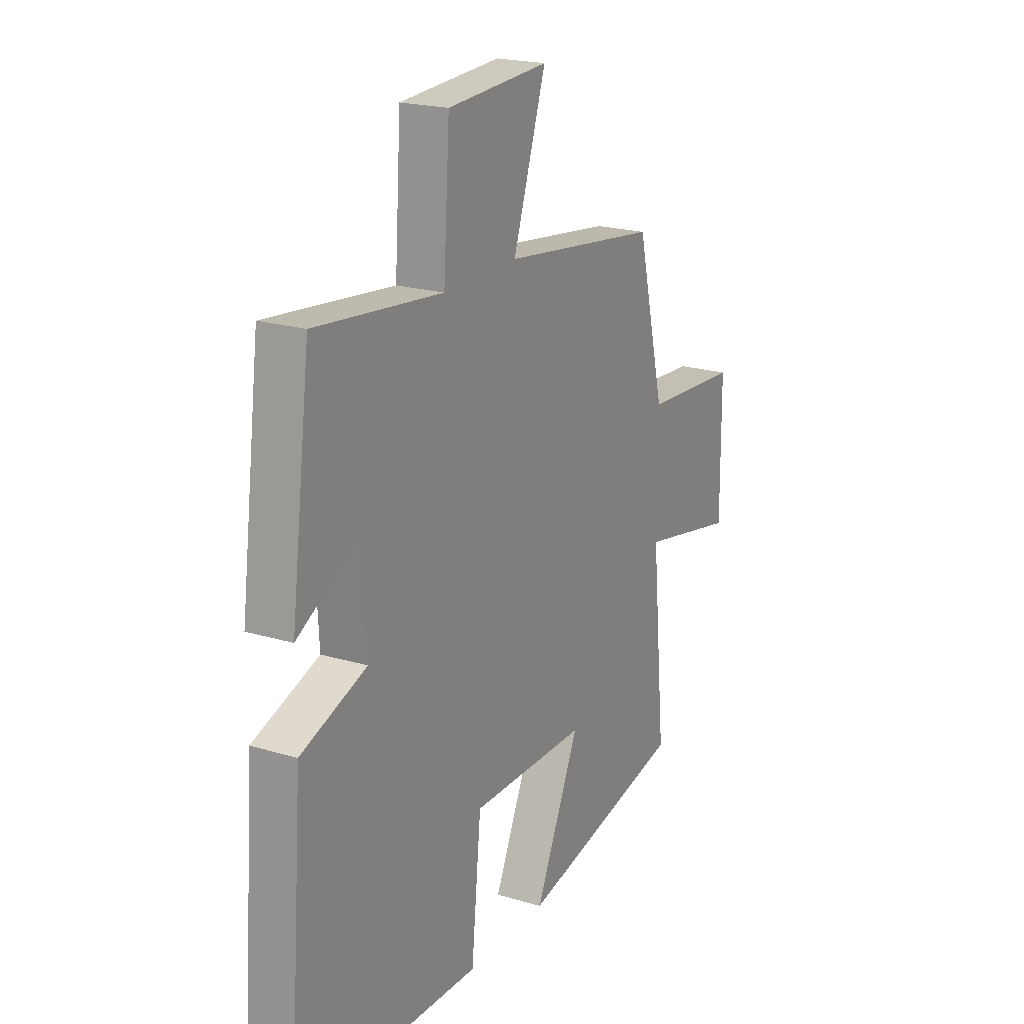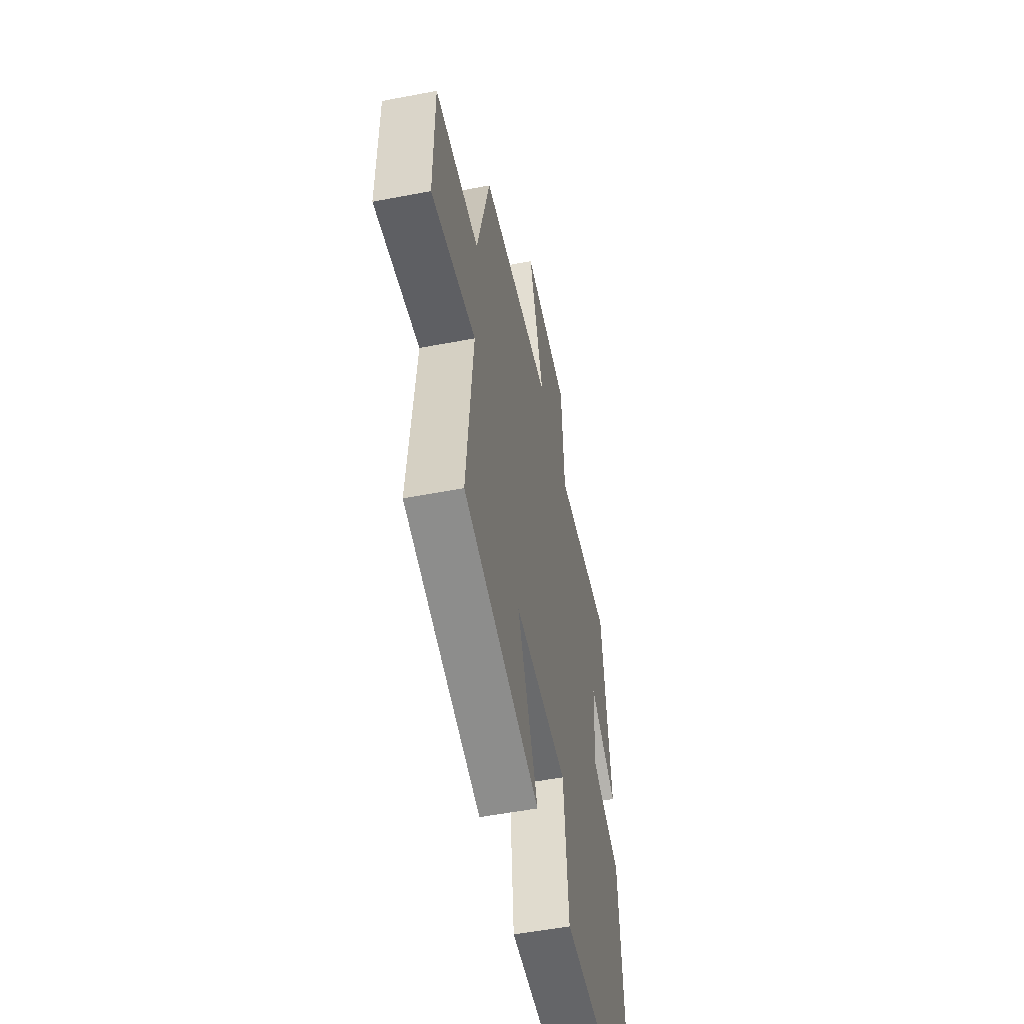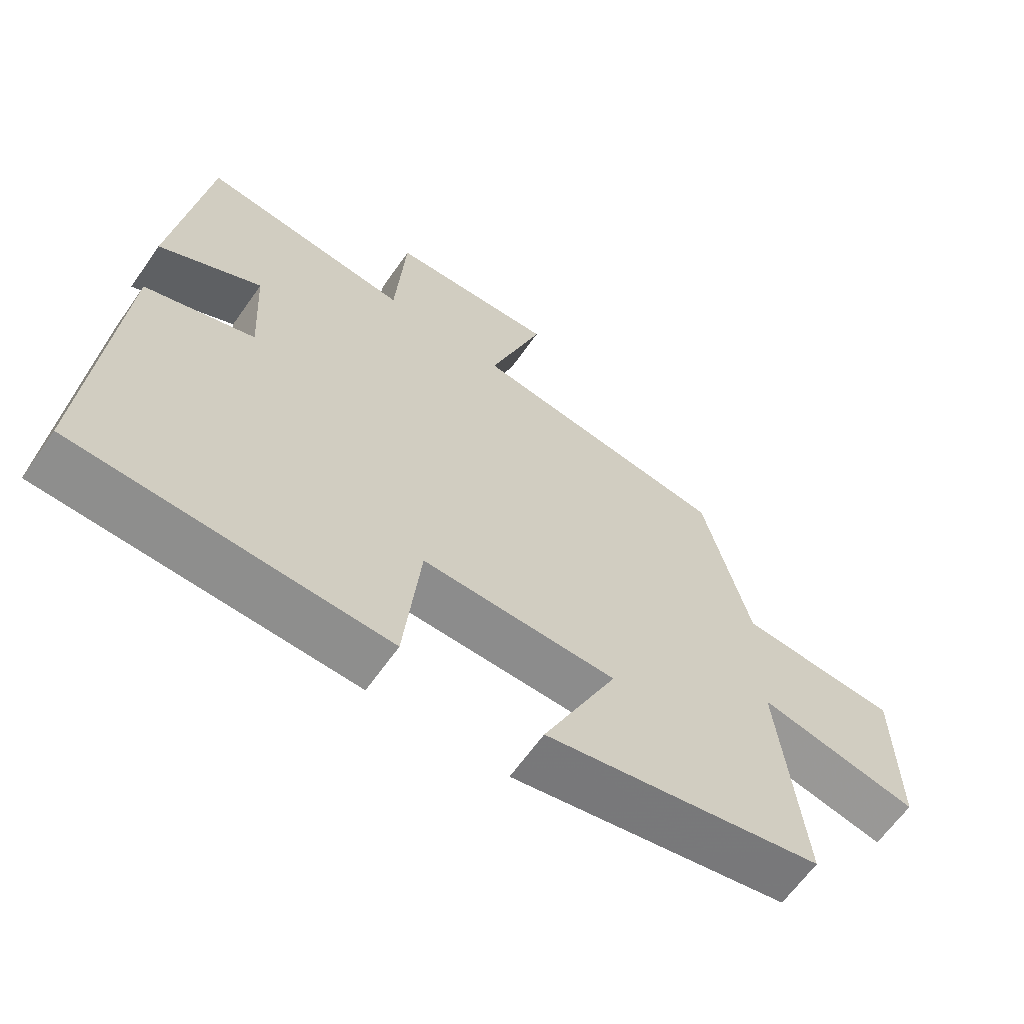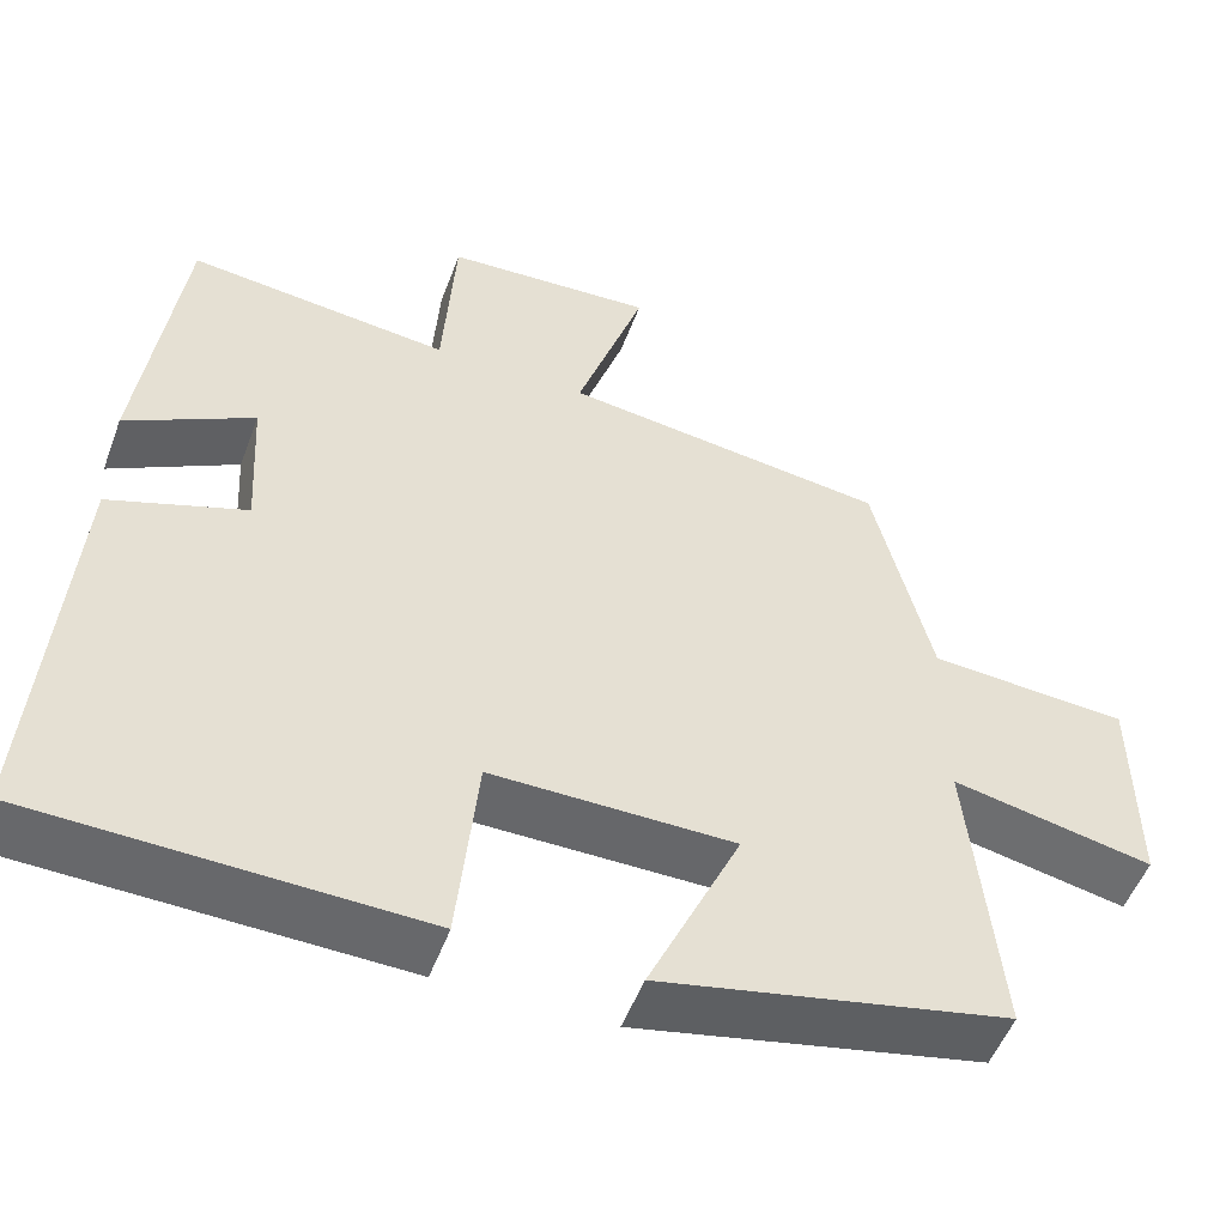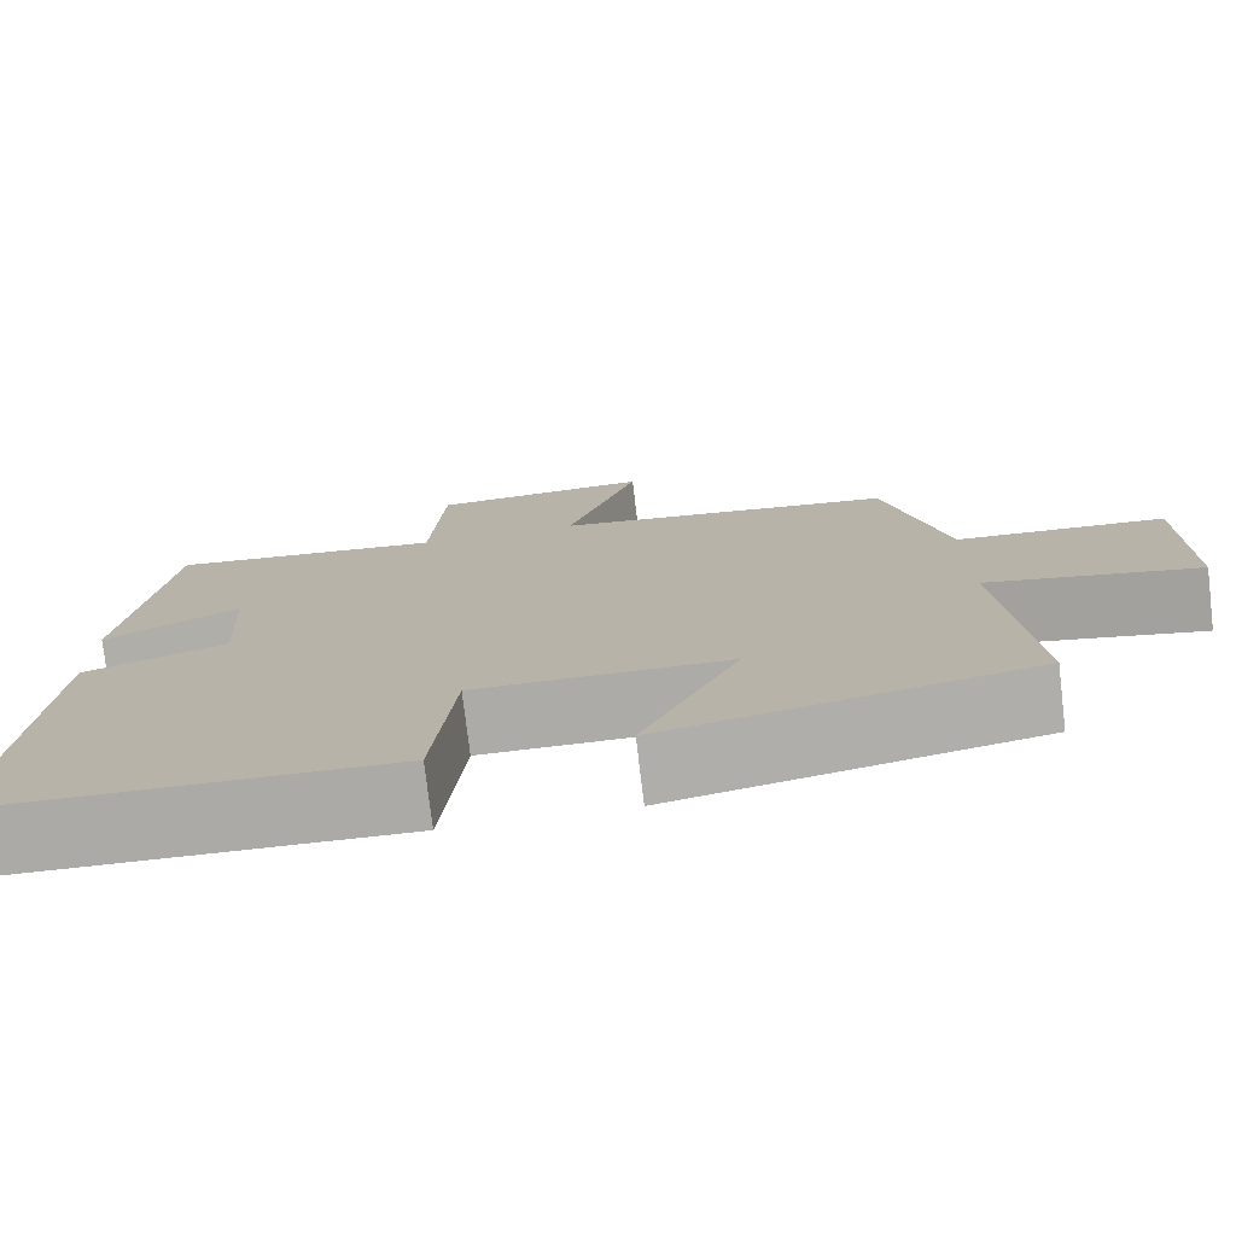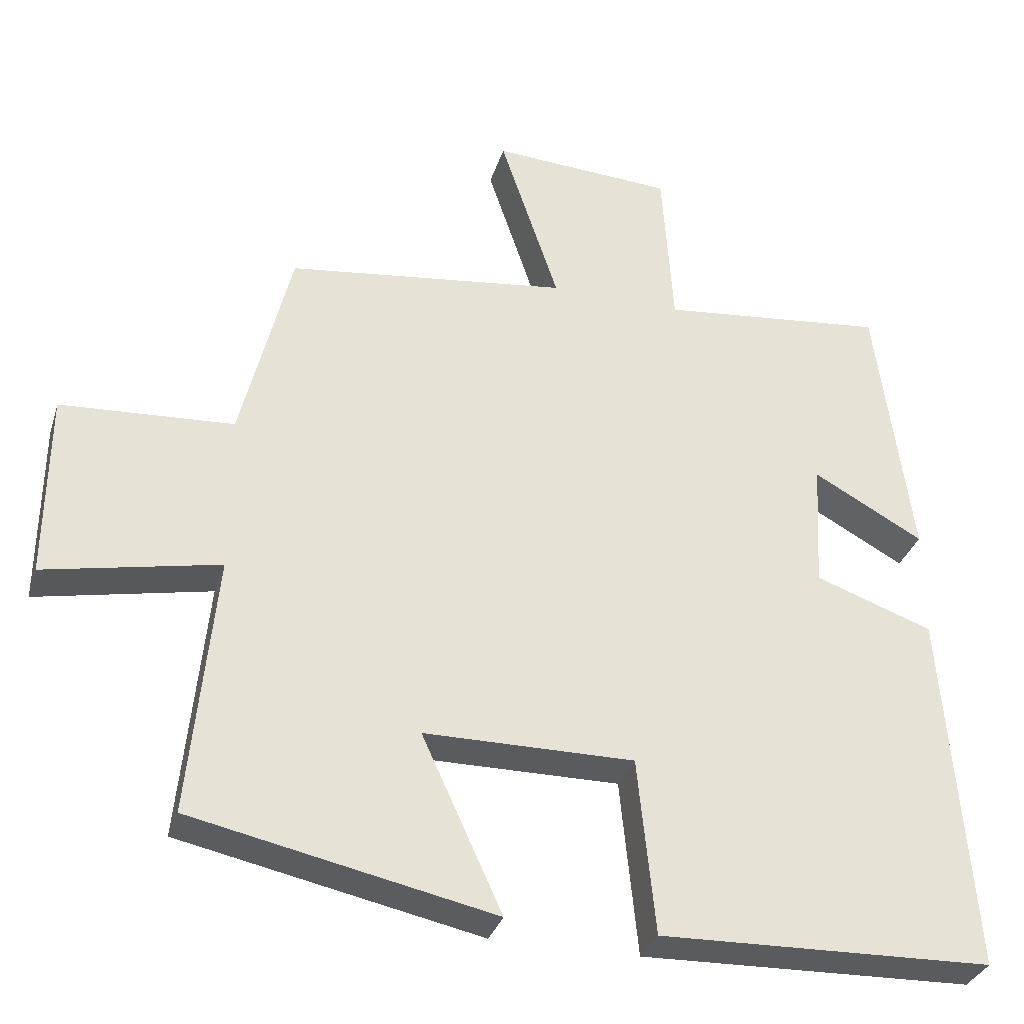
<metadata>
{"format":"obj","ext":"obj","renderer":"f3d","projection":"perspective","resolution":1024,"background":"white","views":[{"elev":20.7,"azim":-61.5,"up":"+Z"},{"elev":-53.3,"azim":101.6,"up":"+Z"},{"elev":-64.0,"azim":-35.1,"up":"+Z"},{"elev":-52.0,"azim":-20.2,"up":"+Z"},{"elev":-76.3,"azim":6.8,"up":"+Z"},{"elev":-32.8,"azim":163.6,"up":"+Z"}]}
</metadata>
<code>
v 0.431 0.07 0.45
v 0.5 0.07 0.168
v 0.737 0.07 0.153
v 0.739 0.07 -0.103
v 0.5 0.07 -0.054
v 0.535 0.07 -0.414
v 0.122 0.07 -0.5
v 0.232 0.07 -0.26
v -0.056 0.07 -0.258
v -0.08 0.07 -0.5
v -0.537 0.07 -0.486
v -0.5 0.07 0.013
v -0.338 0.07 0.07
v -0.348 0.07 0.246
v -0.5 0.07 0.163
v -0.452 0.07 0.534
v -0.14 0.07 0.5
v -0.125 0.07 0.729
v 0.125 0.07 0.743
v 0.044 0.07 0.5
v 0.431 0 0.45
v 0.5 0 0.168
v 0.737 0 0.153
v 0.739 0 -0.103
v 0.5 0 -0.054
v 0.535 0 -0.414
v 0.122 0 -0.5
v 0.232 0 -0.26
v -0.056 0 -0.258
v -0.08 0 -0.5
v -0.537 0 -0.486
v -0.5 0 0.013
v -0.338 0 0.07
v -0.348 0 0.246
v -0.5 0 0.163
v -0.452 0 0.534
v -0.14 0 0.5
v -0.125 0 0.729
v 0.125 0 0.743
v 0.044 0 0.5
f 17 18 19 20
f 17 20 1 2
f 14 15 16 17
f 13 14 17 2
f 11 12 13
f 10 11 13
f 9 10 13
f 13 2 3
f 9 13 3
f 8 9 3
f 5 6 7 8
f 5 8 3
f 3 4 5
f 40 39 38 37
f 22 21 40 37
f 37 36 35 34
f 22 37 34 33
f 33 32 31
f 33 31 30
f 33 30 29
f 23 22 33
f 23 33 29
f 23 29 28
f 28 27 26 25
f 23 28 25
f 25 24 23
f 1 21 22 2
f 2 22 23 3
f 3 23 24 4
f 4 24 25 5
f 5 25 26 6
f 6 26 27 7
f 7 27 28 8
f 8 28 29 9
f 9 29 30 10
f 10 30 31 11
f 11 31 32 12
f 12 32 33 13
f 13 33 34 14
f 14 34 35 15
f 15 35 36 16
f 16 36 37 17
f 17 37 38 18
f 18 38 39 19
f 19 39 40 20
f 20 40 21 1

</code>
